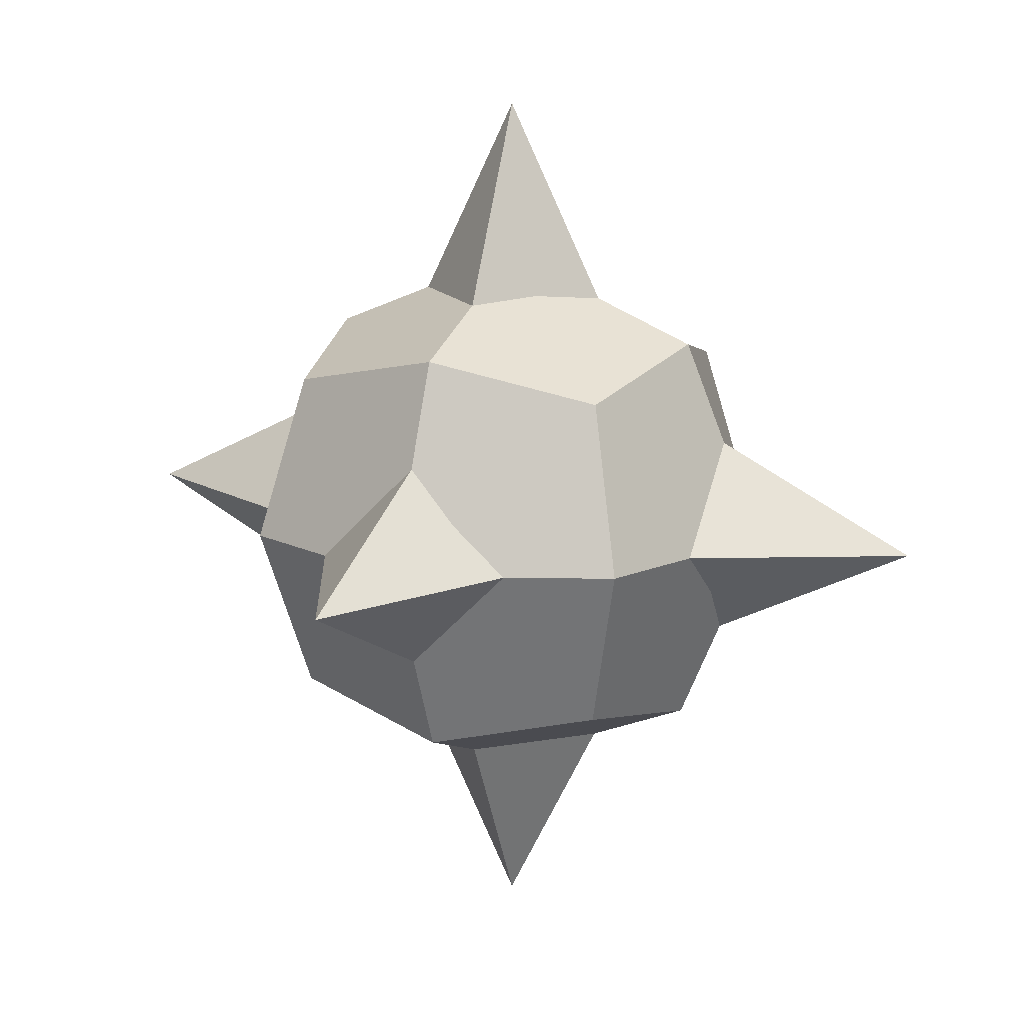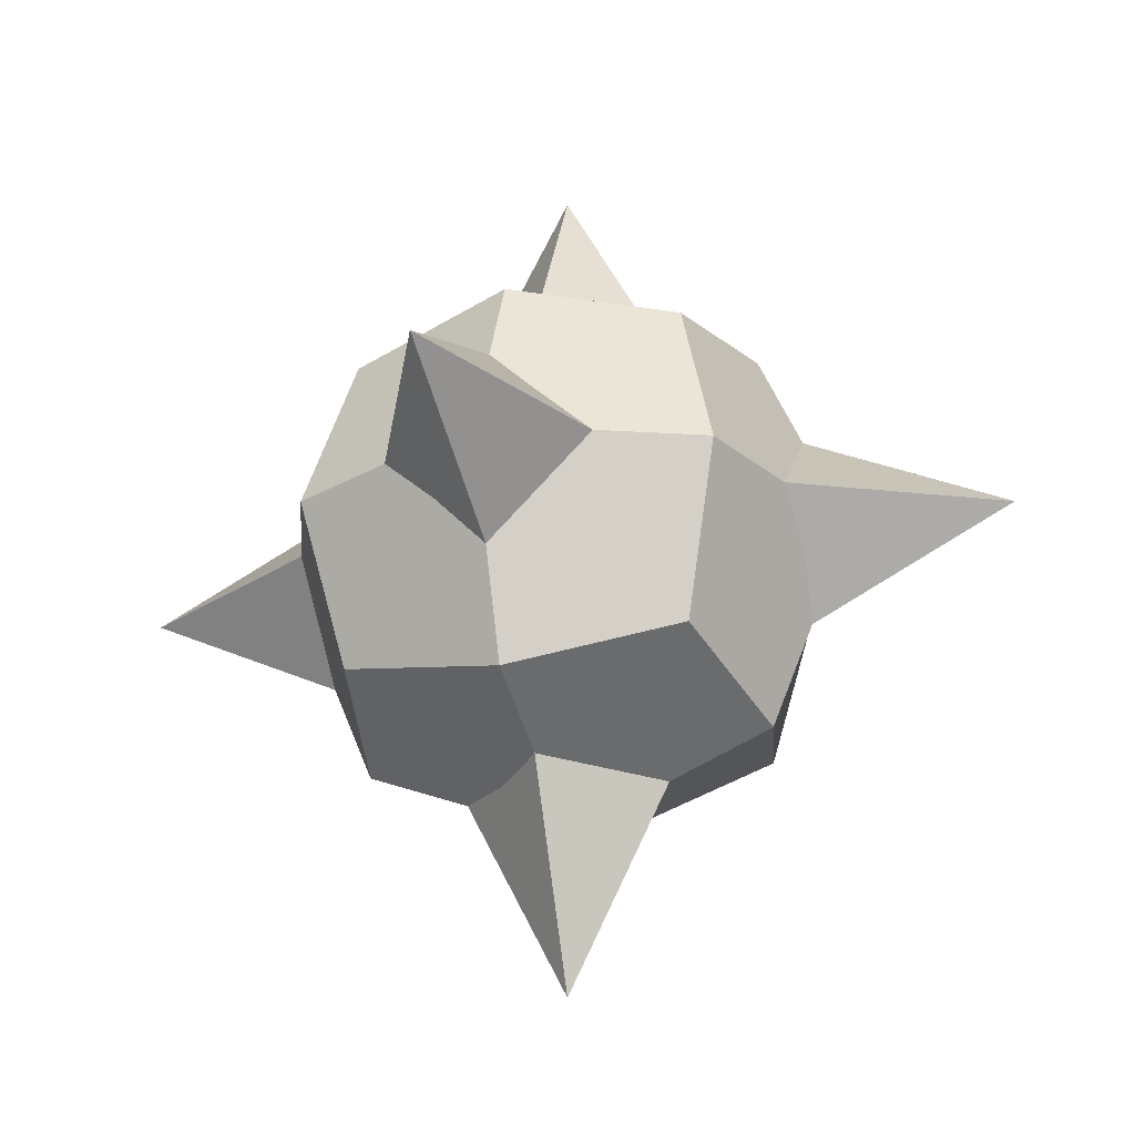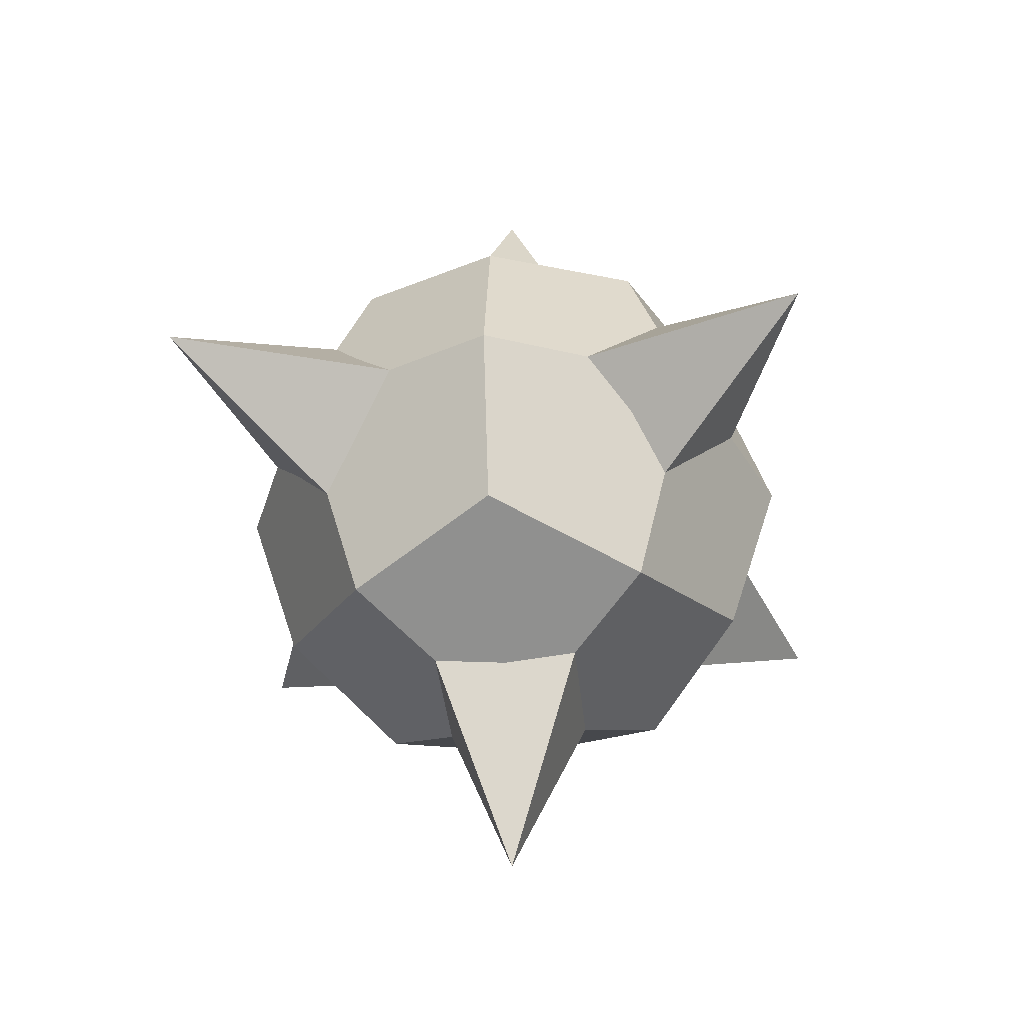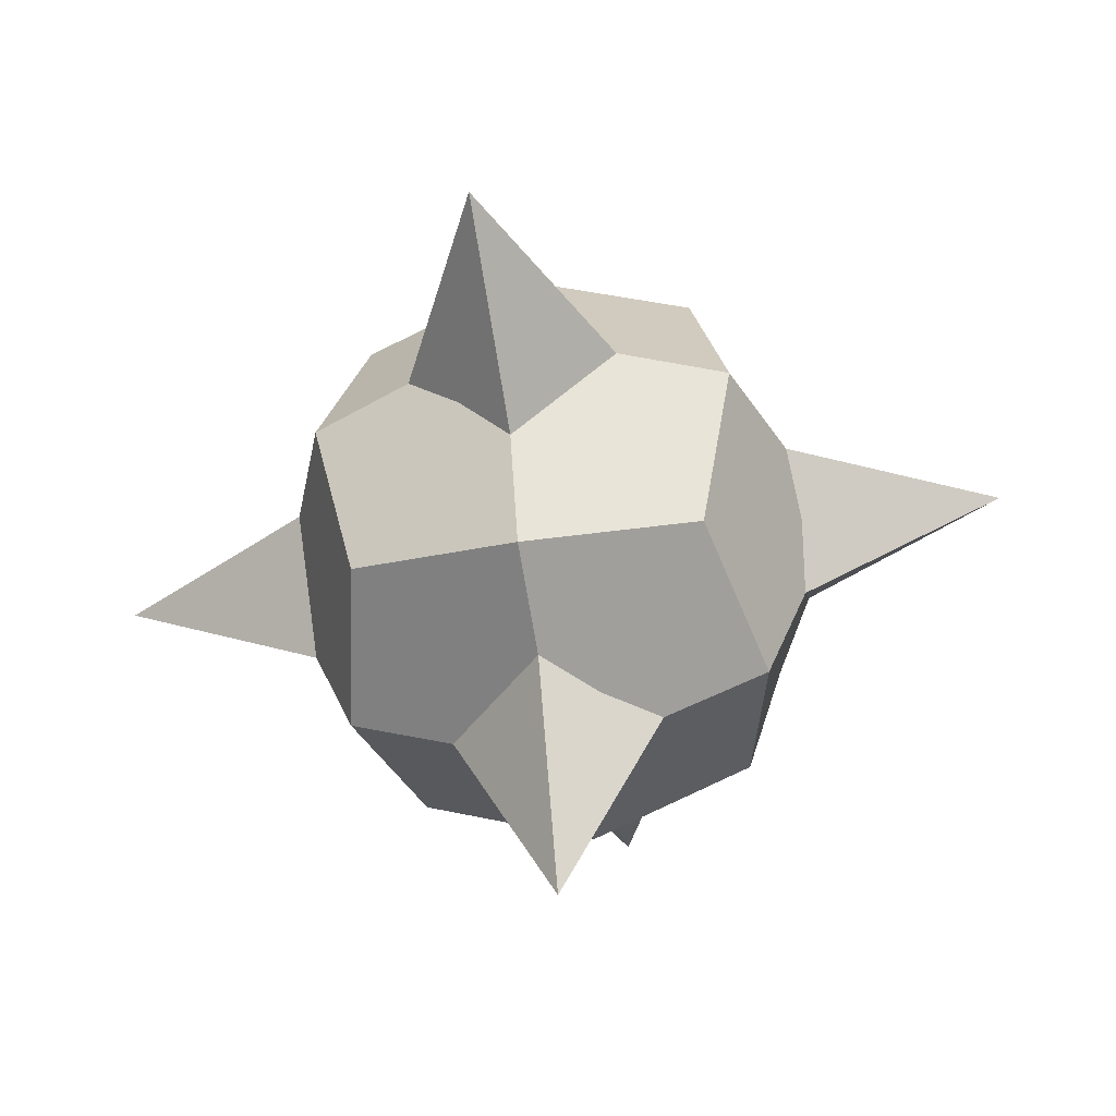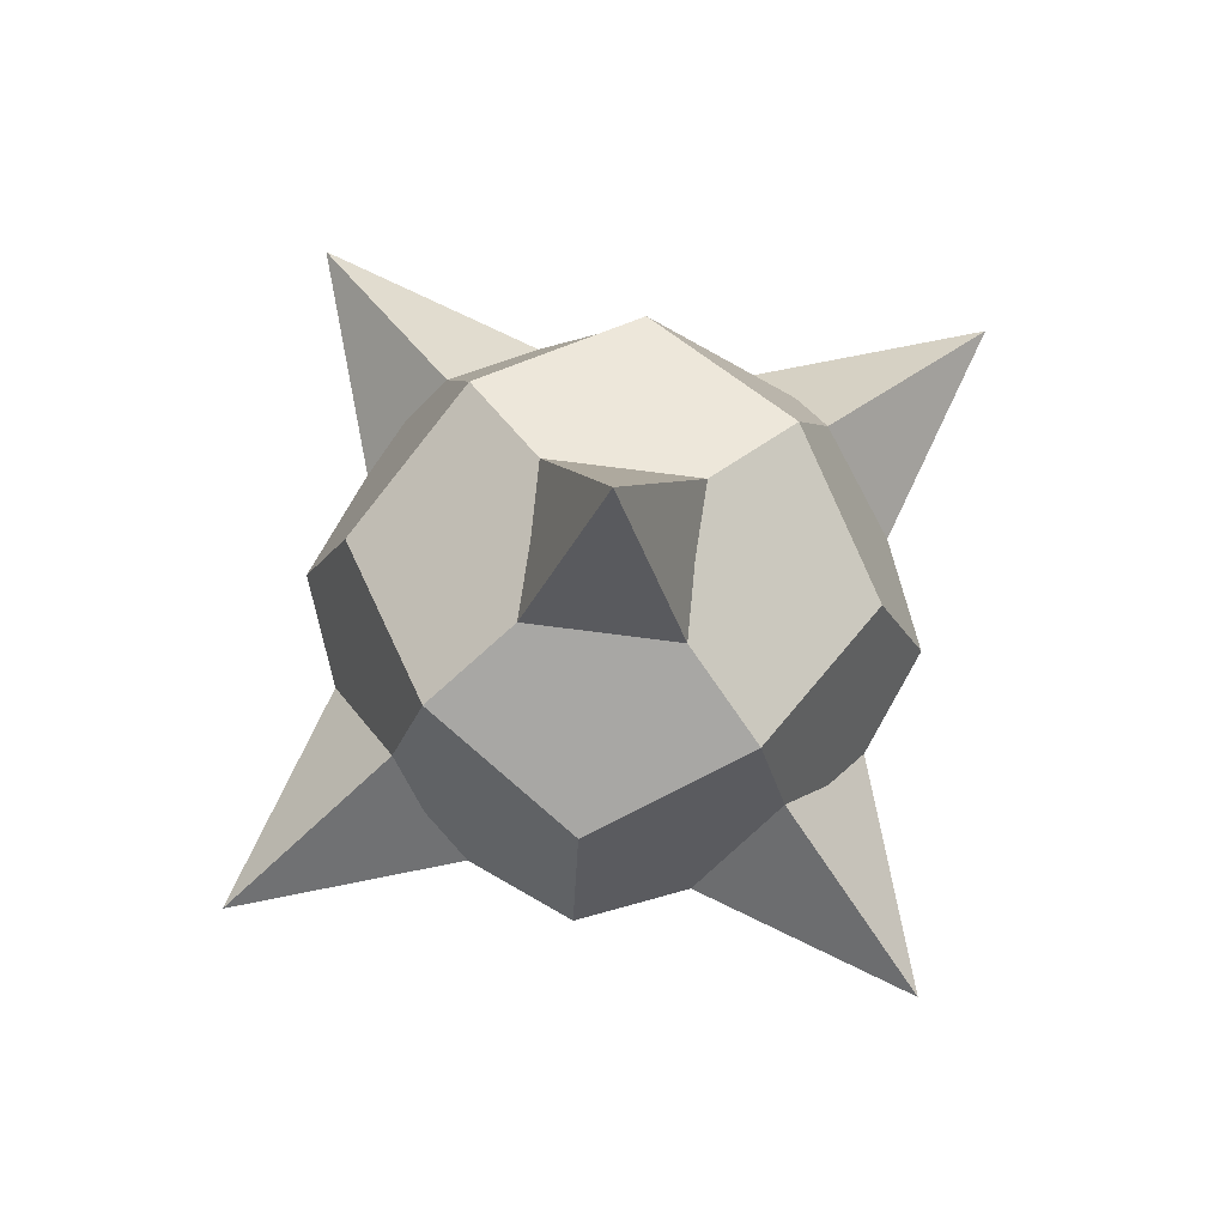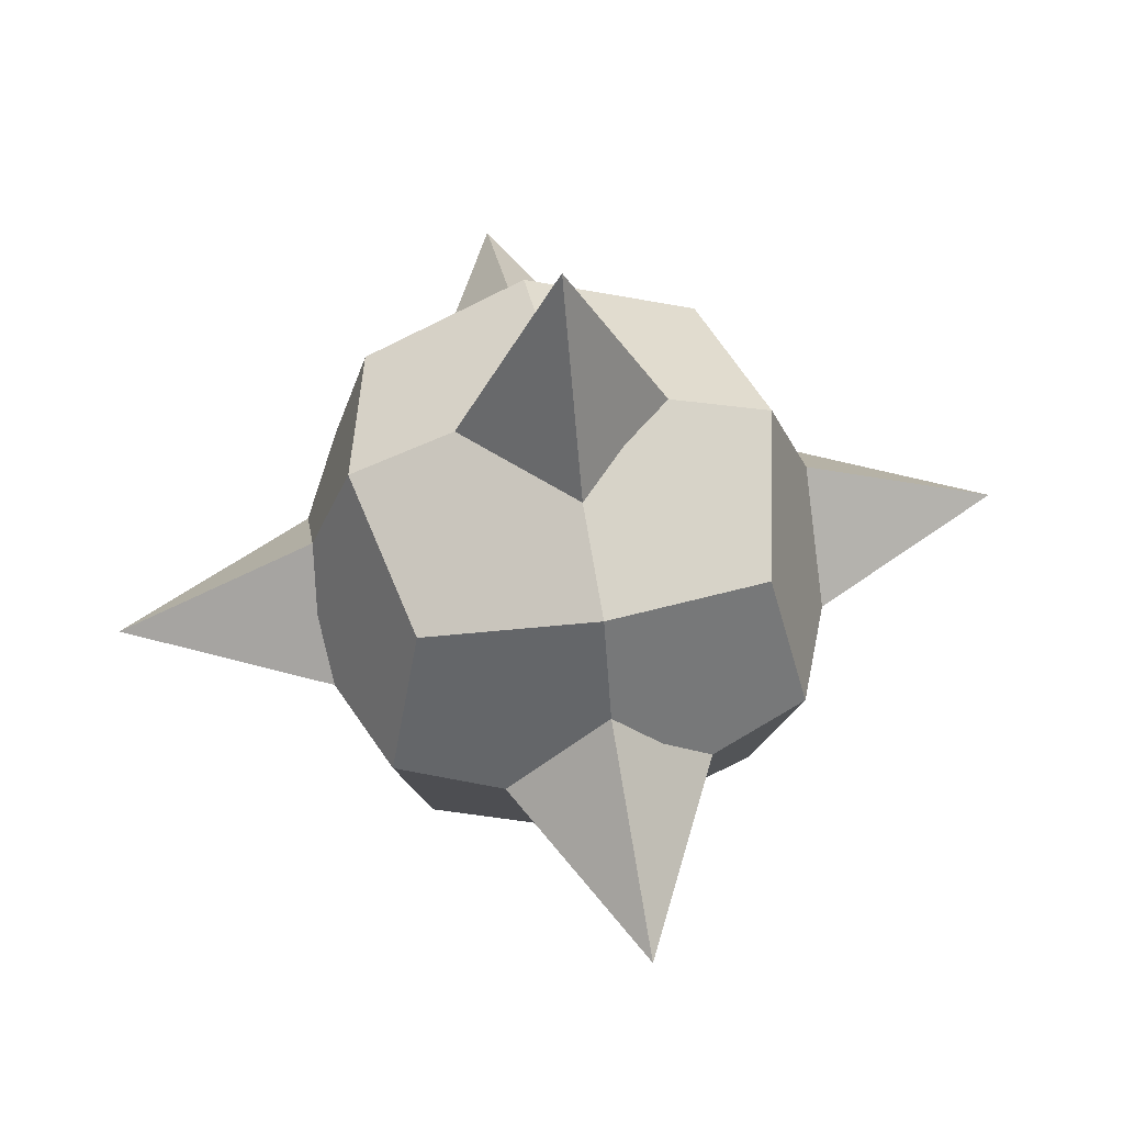
<metadata>
{"format":"obj","ext":"obj","renderer":"f3d","projection":"perspective","resolution":1024,"background":"white","views":[{"elev":14.3,"azim":157.8,"up":"+Y"},{"elev":-28.2,"azim":151.0,"up":"+Y"},{"elev":-38.7,"azim":94.3,"up":"+Y"},{"elev":-48.4,"azim":-126.1,"up":"+Y"},{"elev":77.6,"azim":-84.2,"up":"+Y"},{"elev":56.3,"azim":-57.1,"up":"+Y"}]}
</metadata>
<code>
o Roundcube.001
v 0.05216 0.2174 2.188
v -0.1011 0.1782 2.28
v 0.05353 0.3917 2.133
v -0.1621 0.3917 2.216
v -0.2004 0.2174 2.429
v -0.1086 0.1782 2.582
v -0.2558 0.3917 2.427
v -0.1726 0.3917 2.643
v 0.04002 0.2174 2.681
v 0.1933 0.1782 2.589
v 0.03865 0.3917 2.737
v 0.2543 0.3917 2.653
v 0.2926 0.2174 2.441
v 0.2008 0.1782 2.288
v 0.348 0.3917 2.442
v 0.2648 0.3917 2.227
v 0.04609 0.08972 2.435
v 0.05216 0.5661 2.188
v -0.1011 0.6053 2.28
v -0.2004 0.5661 2.429
v 0.2008 0.6053 2.288
v 0.04609 0.6937 2.435
v -0.1086 0.6053 2.582
v 0.2926 0.5661 2.441
v 0.1933 0.6053 2.589
v 0.04002 0.5661 2.681
f 1 2 4 3
f 2 5 7 4
f 3 4 19 18
f 4 7 20 19
f 5 6 8 7
f 6 9 11 8
f 7 8 23 20
f 8 11 26 23
f 9 10 12 11
f 10 13 15 12
f 11 12 25 26
f 12 15 24 25
f 13 14 16 15
f 14 1 3 16
f 15 16 21 24
f 16 3 18 21
f 13 10 17 14
f 10 9 6 17
f 14 17 2 1
f 17 6 5 2
f 18 19 22 21
f 19 20 23 22
f 21 22 25 24
f 22 23 26 25
o Cone
v -0.04001 0.6123 2.344
v 0.1365 0.6123 2.349
v 0.1322 0.6123 2.525
v -0.04436 0.6123 2.521
v 0.04609 0.862 2.435
f 27 31 28
f 28 31 29
f 27 28 29 30
f 29 31 30
f 30 31 27
o Cone.001
v 0.1322 0.1712 2.525
v 0.1365 0.1712 2.349
v -0.04001 0.1712 2.344
v -0.04436 0.1712 2.521
v 0.04609 -0.07858 2.435
f 32 36 33
f 33 36 34
f 32 33 34 35
f 34 36 35
f 35 36 32
o Cone.002
v 0.1982 0.5166 2.594
v 0.2886 0.3917 2.508
v 0.1982 0.2668 2.594
v 0.1077 0.3917 2.681
v 0.3703 0.3917 2.775
f 37 41 38
f 38 41 39
f 37 38 39 40
f 39 41 40
f 40 41 37
o Cone.003
v -0.106 0.2668 2.275
v -0.01553 0.3917 2.189
v -0.106 0.5166 2.275
v -0.1964 0.3917 2.361
v -0.2782 0.3917 2.094
f 42 46 43
f 43 46 44
f 42 43 44 45
f 44 46 45
f 45 46 42
o Cone.004
v 0.2058 0.5166 2.283
v 0.1197 0.3917 2.192
v 0.2058 0.2668 2.283
v 0.2919 0.3917 2.373
v 0.3867 0.3917 2.11
f 47 51 48
f 48 51 49
f 47 48 49 50
f 49 51 50
f 50 51 47
o Cone.005
v -0.1137 0.2668 2.587
v -0.1998 0.3917 2.496
v -0.1137 0.5166 2.587
v -0.02756 0.3917 2.677
v -0.2945 0.3917 2.759
f 52 56 53
f 53 56 54
f 52 53 54 55
f 54 56 55
f 55 56 52

</code>
